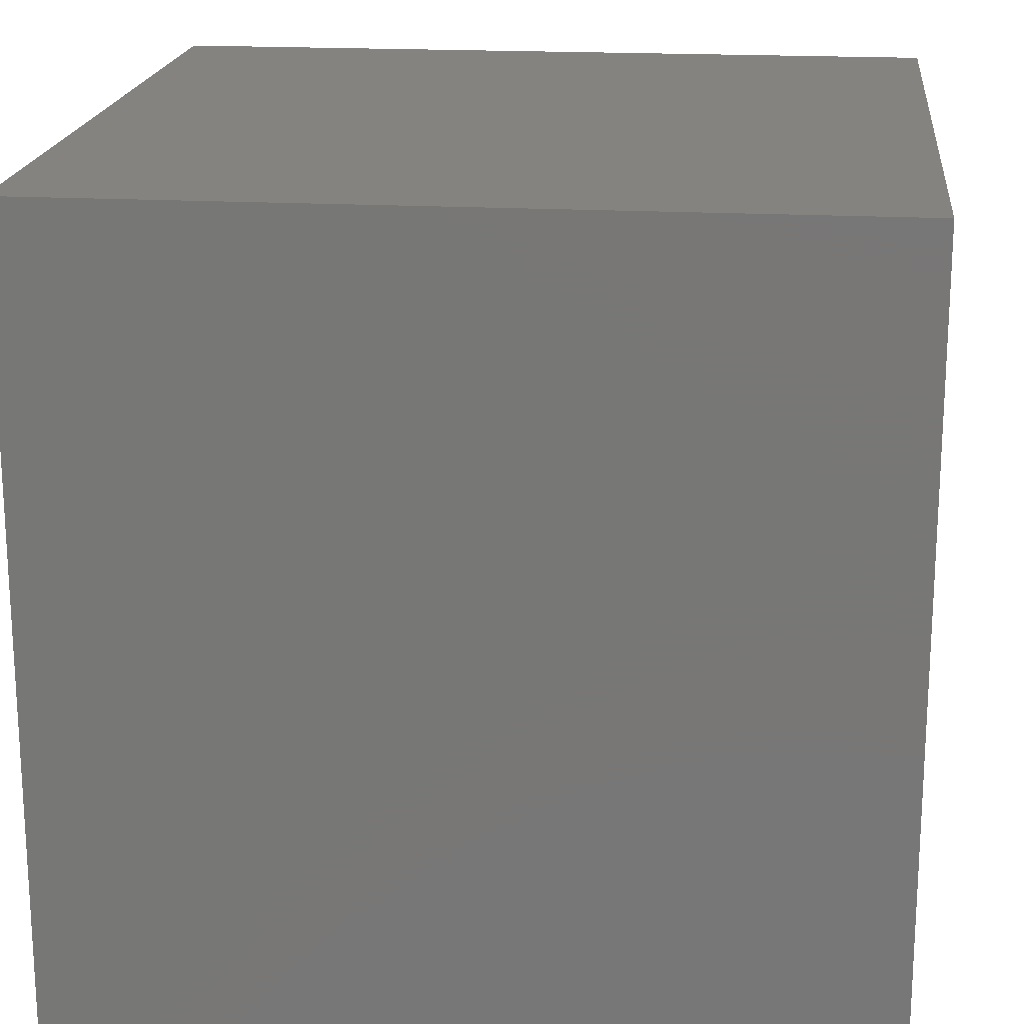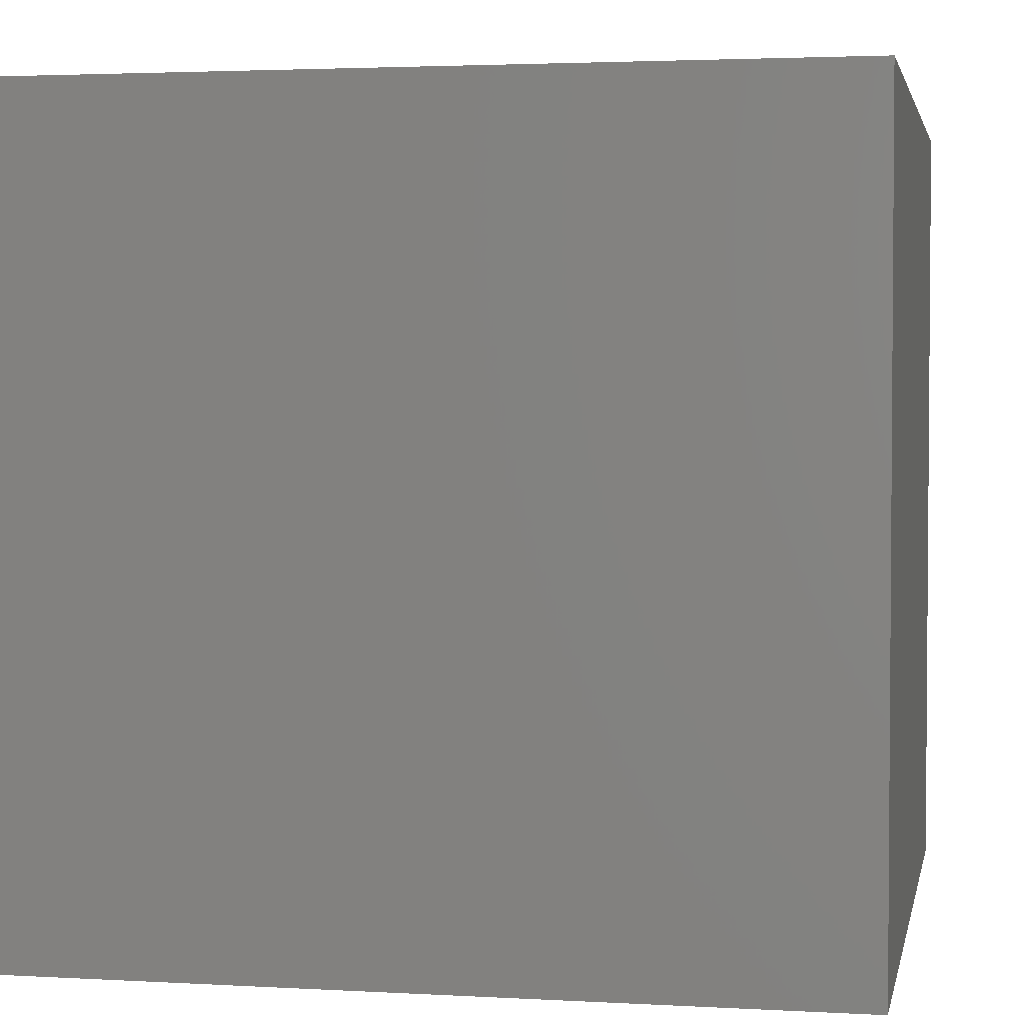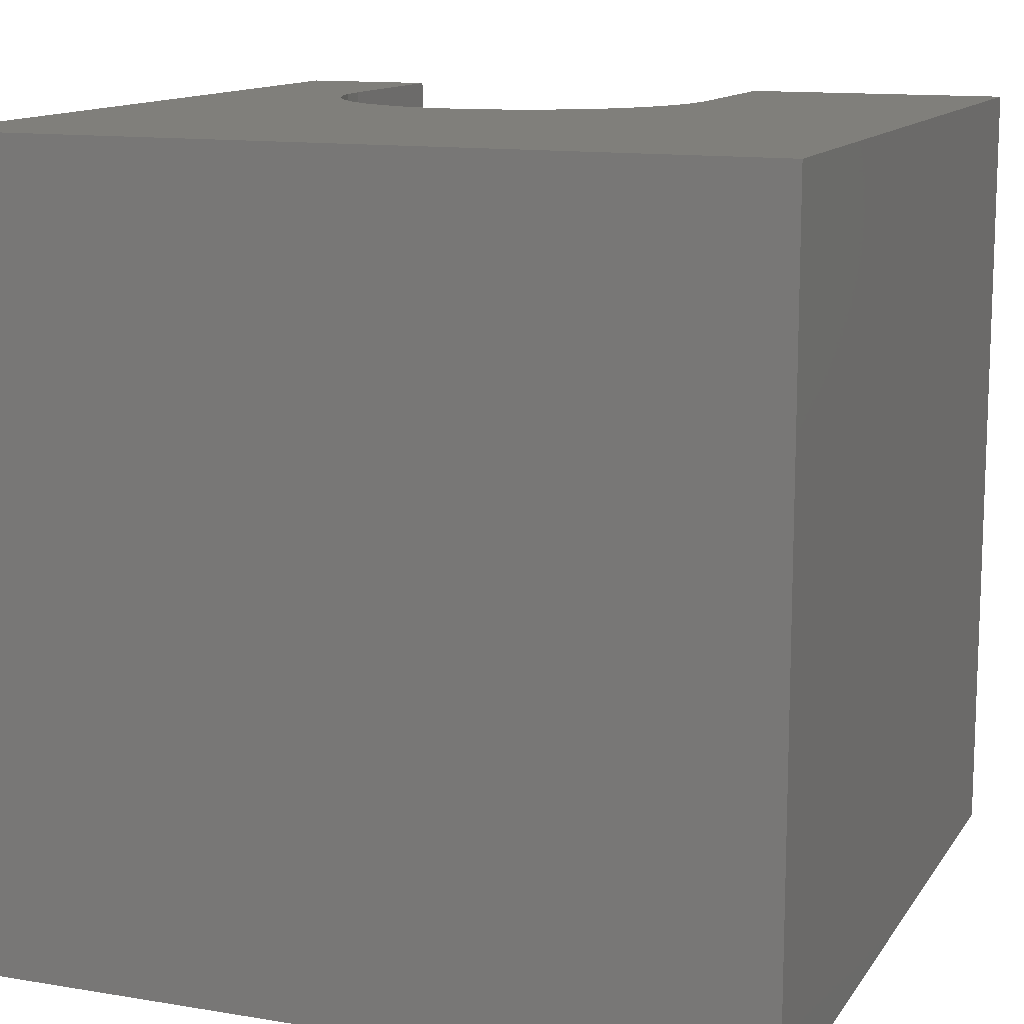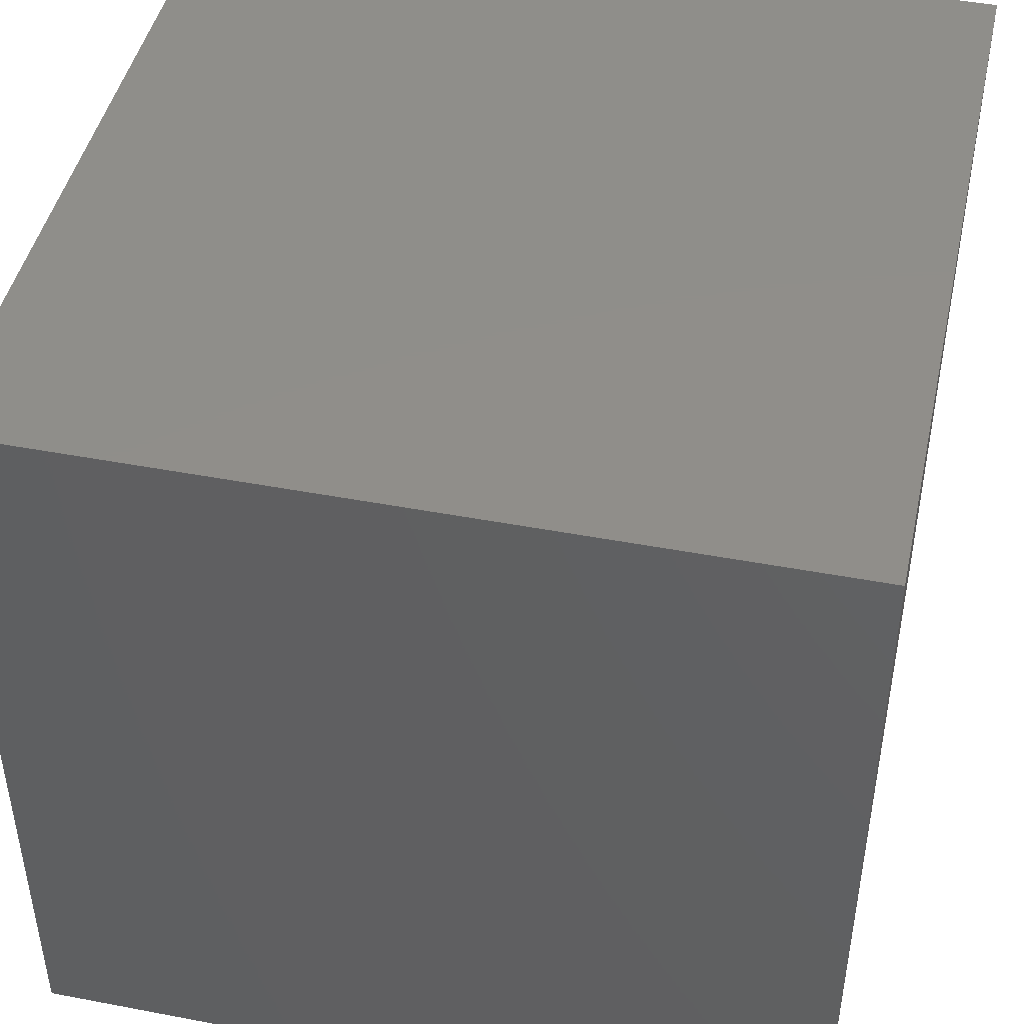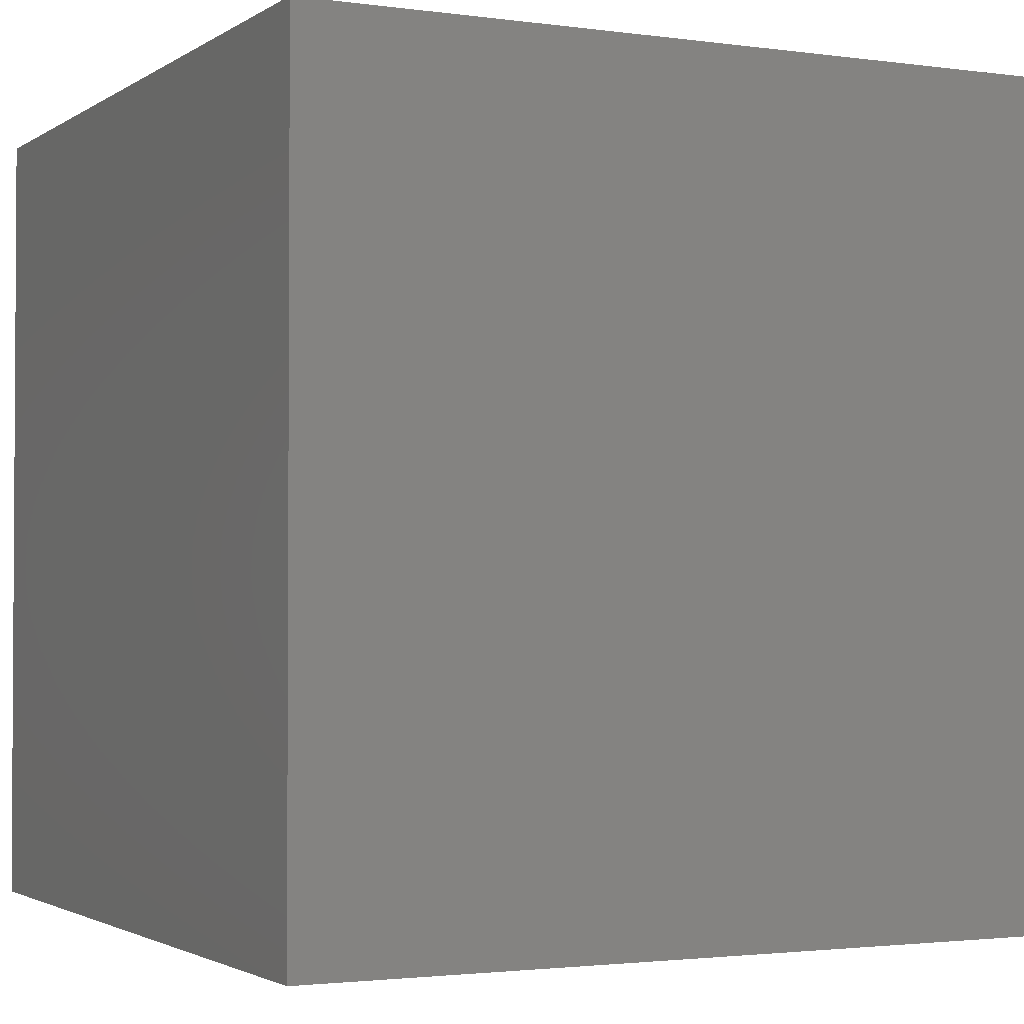
<metadata>
{"format":"stl","ext":"stl","renderer":"f3d","projection":"perspective","resolution":1024,"background":"white","views":[{"elev":18.9,"azim":-83.9,"up":"+Y"},{"elev":2.8,"azim":-168.9,"up":"+Y"},{"elev":12.6,"azim":-158.8,"up":"+Z"},{"elev":45.3,"azim":-167.6,"up":"+Y"},{"elev":-2.1,"azim":-116.4,"up":"+Z"}]}
</metadata>
<code>
# stl→obj: 54 verts, 104 faces
v 0 10 10
v 0 10 0
v 0 0 10
v 0 0 0
v 8.318 2.244 10
v 8.318 0 10
v 10 0 10
v 6.969 4.445 10
v 10 10 10
v 6.611 4.593 10
v 6.234 4.683 10
v 3.648 3.366 10
v 3.85 3.696 10
v 7.3 4.242 10
v 7.594 3.991 10
v 7.846 3.696 10
v 3.379 0 10
v 3.379 2.244 10
v 3.409 2.631 10
v 3.5 3.008 10
v 8.048 3.366 10
v 8.197 3.008 10
v 8.287 2.631 10
v 4.102 3.991 10
v 4.397 4.242 10
v 4.727 4.445 10
v 5.085 4.593 10
v 5.462 4.683 10
v 5.848 4.714 10
v 10 10 0
v 10 0 0
v 3.379 0 2.433
v 8.318 0 2.433
v 3.379 2.244 2.433
v 8.318 2.244 2.433
v 8.287 2.631 2.433
v 8.197 3.008 2.433
v 8.048 3.366 2.433
v 7.846 3.696 2.433
v 7.594 3.991 2.433
v 7.3 4.242 2.433
v 6.969 4.445 2.433
v 6.611 4.593 2.433
v 6.234 4.683 2.433
v 5.848 4.714 2.433
v 5.462 4.683 2.433
v 5.085 4.593 2.433
v 4.727 4.445 2.433
v 4.397 4.242 2.433
v 4.102 3.991 2.433
v 3.85 3.696 2.433
v 3.648 3.366 2.433
v 3.5 3.008 2.433
v 3.409 2.631 2.433
f 1 2 3
f 3 2 4
f 5 6 7
f 8 9 10
f 10 9 11
f 12 13 1
f 8 14 9
f 9 14 15
f 9 15 16
f 17 18 3
f 3 18 19
f 3 19 1
f 1 19 20
f 1 20 12
f 16 21 9
f 9 21 22
f 9 22 7
f 7 22 23
f 7 23 5
f 13 24 1
f 1 24 25
f 1 25 26
f 26 27 1
f 1 27 28
f 1 28 9
f 9 28 29
f 9 29 11
f 30 9 31
f 31 9 7
f 2 30 4
f 4 30 31
f 9 30 1
f 1 30 2
f 17 3 32
f 32 3 4
f 32 4 33
f 33 4 31
f 33 31 6
f 6 31 7
f 32 34 17
f 17 34 18
f 35 5 23
f 35 23 36
f 36 23 22
f 36 22 37
f 37 22 21
f 37 21 38
f 38 21 16
f 38 16 39
f 39 16 15
f 39 15 40
f 40 15 14
f 40 14 41
f 41 14 8
f 41 8 42
f 42 8 10
f 42 10 43
f 43 10 11
f 43 11 44
f 44 11 29
f 44 29 45
f 45 29 28
f 45 28 46
f 46 28 27
f 46 27 47
f 47 27 26
f 47 26 48
f 48 26 25
f 48 25 49
f 49 25 24
f 49 24 50
f 50 24 13
f 50 13 51
f 51 13 12
f 51 12 52
f 52 12 20
f 52 20 53
f 53 20 19
f 53 19 54
f 54 19 18
f 54 18 34
f 35 33 5
f 5 33 6
f 32 33 34
f 34 33 35
f 34 35 36
f 36 37 34
f 34 37 38
f 34 38 39
f 53 54 43
f 43 54 34
f 43 34 42
f 39 40 34
f 34 40 41
f 34 41 42
f 53 43 52
f 52 43 44
f 52 44 45
f 49 50 48
f 48 50 47
f 45 46 52
f 52 46 47
f 52 47 51
f 51 47 50

</code>
